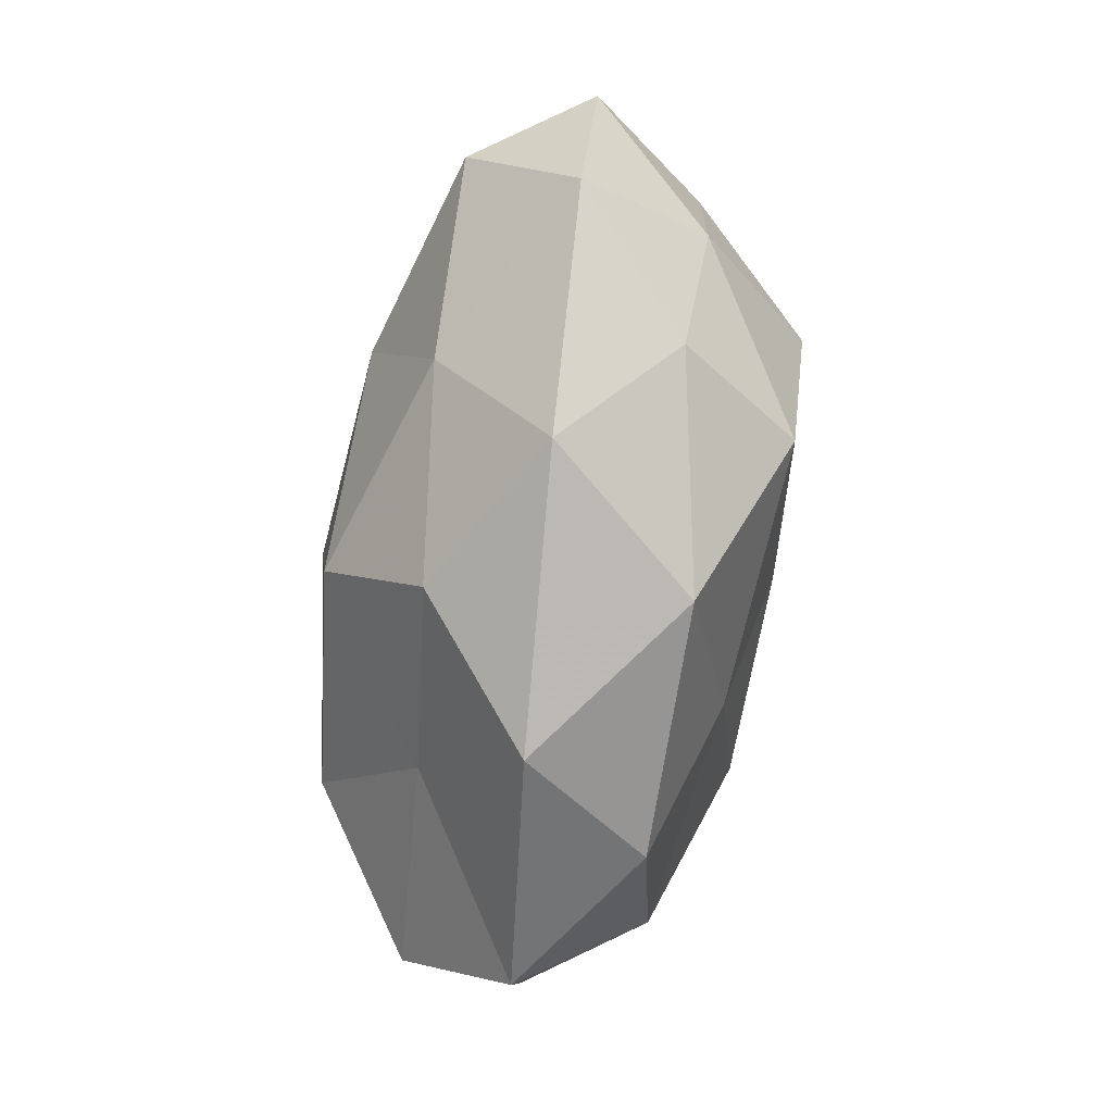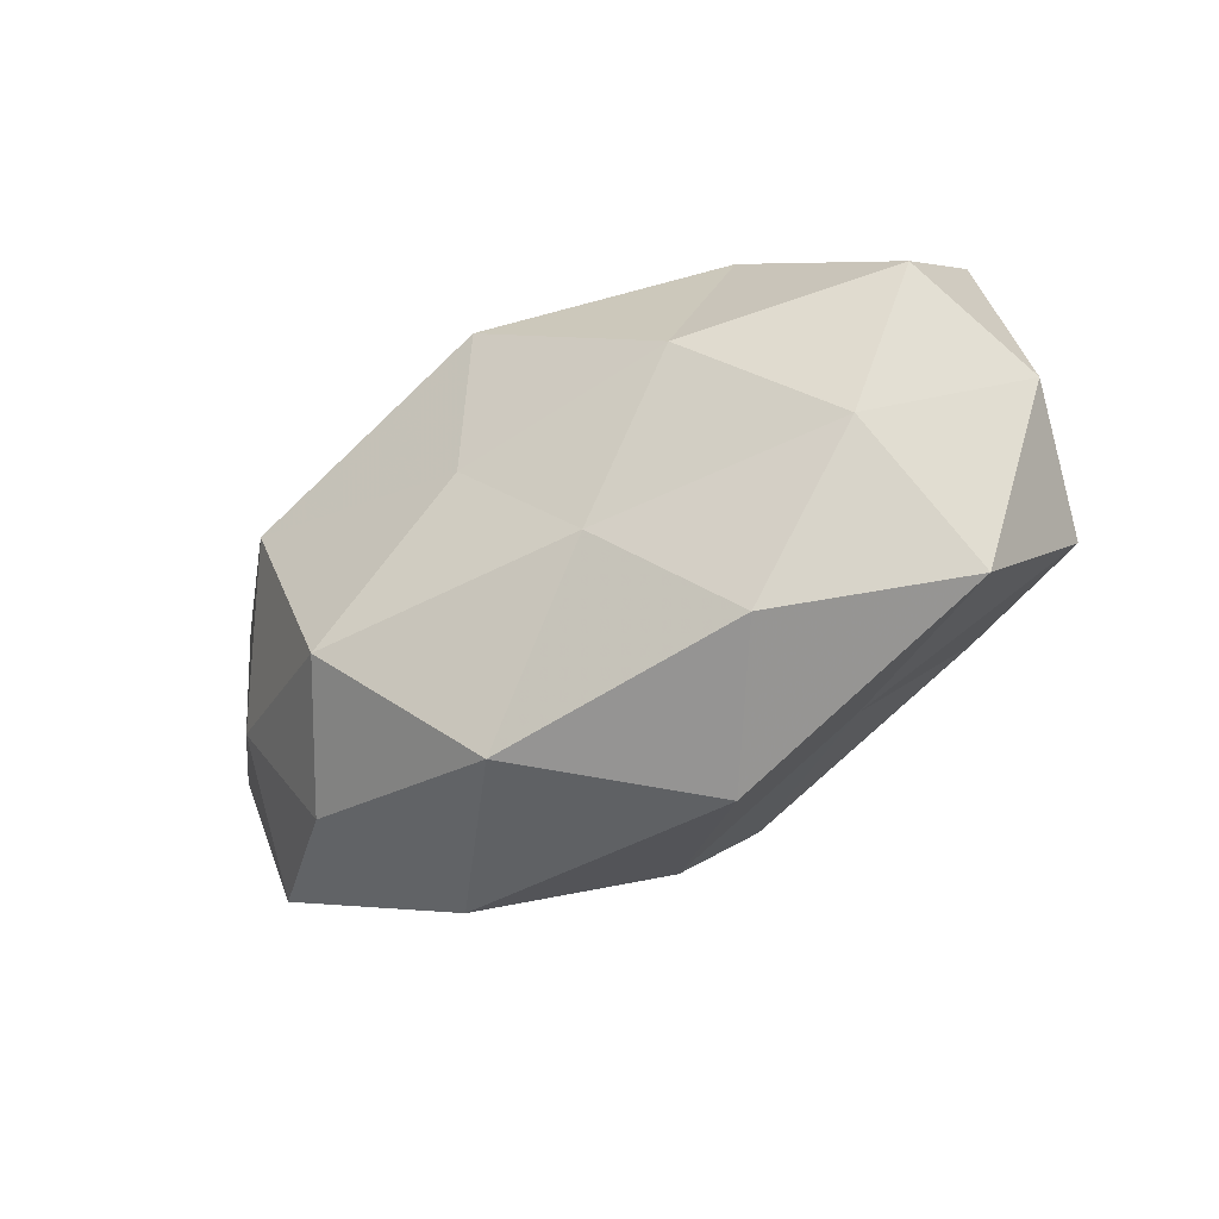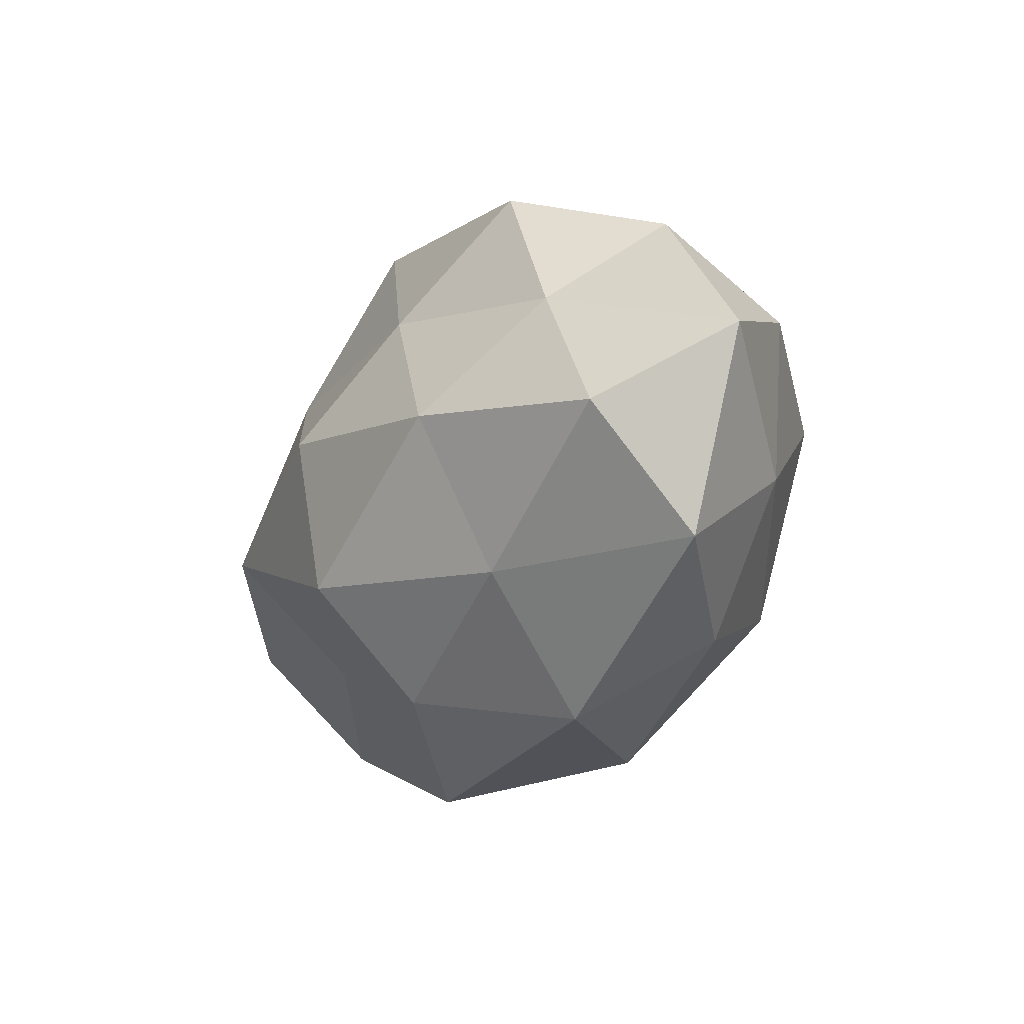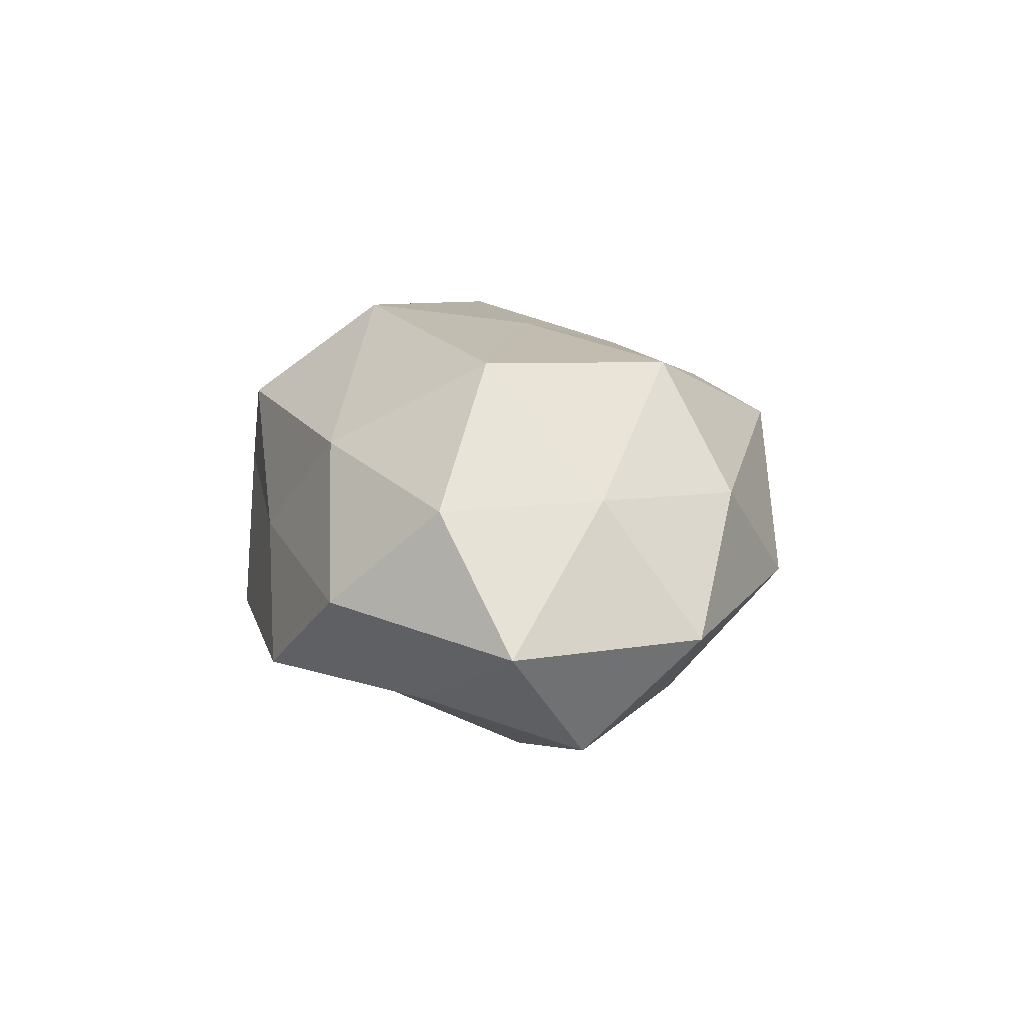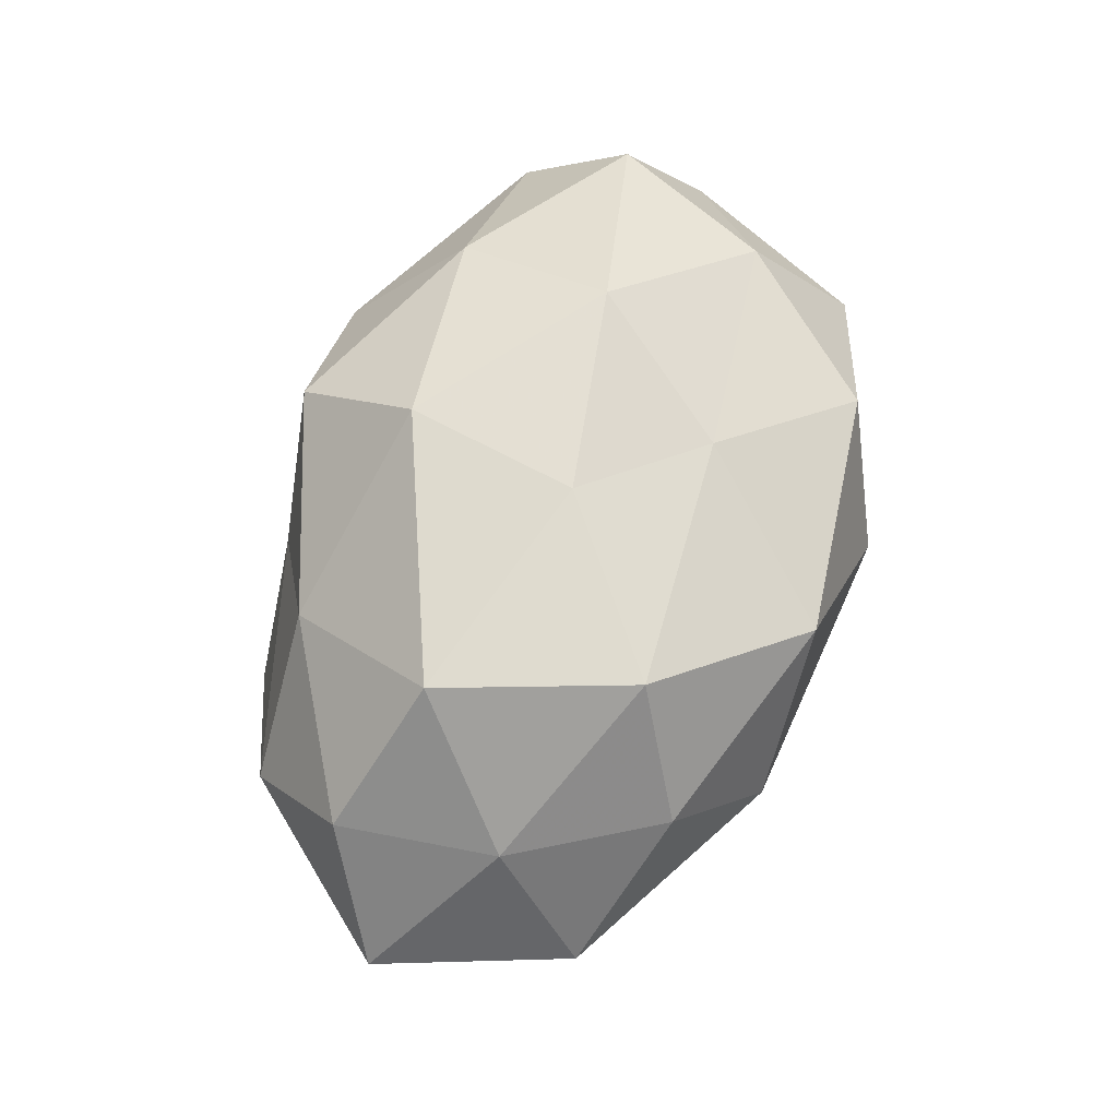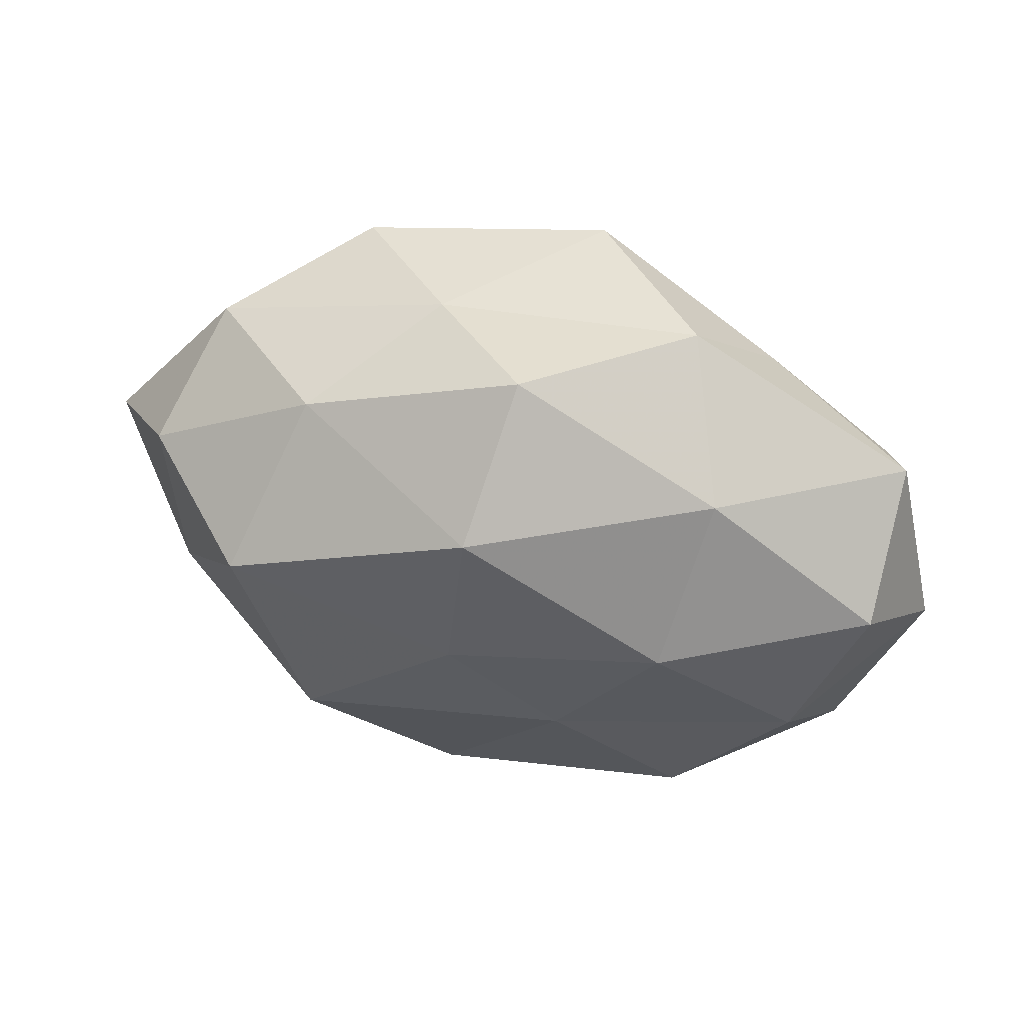
<metadata>
{"format":"obj","ext":"obj","renderer":"f3d","projection":"perspective","resolution":1024,"background":"white","views":[{"elev":-76.4,"azim":-97.2,"up":"+Y"},{"elev":-49.3,"azim":34.9,"up":"+Y"},{"elev":-18.4,"azim":-119.5,"up":"+Y"},{"elev":15.3,"azim":-96.5,"up":"+Z"},{"elev":68.4,"azim":-72.5,"up":"+Z"},{"elev":40.0,"azim":14.9,"up":"+Y"}]}
</metadata>
<code>
v -0.003208 -0.02762 -0.01489
v -0.03795 0.02381 -0.0005755
v -0.04342 0.01177 0.01112
v -0.02149 -0.03194 -0.00351
v 0.0207 0.03259 0.002631
v 0.04495 0.005093 0.0152
v 0.009132 -0.01573 0.0196
v 0.0461 -0.01123 -0.01275
v 0.02827 -0.003711 -0.0247
v -0.0227 0.0005109 -0.02458
v -0.002951 -0.002887 0.02451
v -0.009714 0.01744 -0.0209
v 0.003127 0.03148 0.01538
v 0.01964 -0.01906 -0.01339
v -0.03349 0.0132 -0.01415
v 0.03695 -0.01332 0.0149
v -0.04628 -0.003877 -0.01636
v -0.0001987 0.01645 0.02682
v 0.002902 0.004588 -0.02807
v -0.006476 -0.03261 0.01307
v -0.04653 -0.01709 -0.003654
v 0.02193 0.0007976 0.02332
v 0.04603 0.01834 0.002827
v 0.02288 -0.02984 0.01216
v 0.0283 0.02258 -0.009111
v 0.05074 -0.003384 0.001606
v 0.00614 0.03402 -0.01392
v -0.02256 0.02293 0.01426
v -0.000157 -0.01436 -0.0263
v 0.02618 0.01949 0.01651
v 0.04148 -0.02488 -0.0002243
v -0.02959 0.005171 0.02472
v -0.05437 0.004956 -0.002553
v 0.04329 0.008386 -0.01272
v -0.02274 0.03049 -0.0127
v 0.01166 -0.03596 -0.002291
v 0.01833 0.01575 -0.02046
v -0.04134 -0.006664 0.01125
v -0.00981 0.03045 0.001123
v -0.03142 -0.0234 0.009141
v -0.02163 -0.01684 0.02283
v -0.02567 -0.01756 -0.01677
f 9 8 14
f 12 10 15
f 15 10 17
f 12 19 10
f 11 7 22
f 22 16 6
f 7 16 22
f 22 18 11
f 7 24 16
f 20 24 7
f 25 5 23
f 26 6 16
f 23 6 26
f 25 27 5
f 28 2 3
f 28 18 13
f 29 14 1
f 9 14 29
f 19 9 29
f 29 10 19
f 5 13 30
f 30 13 18
f 6 30 22
f 30 18 22
f 5 30 23
f 23 30 6
f 31 14 8
f 31 16 24
f 8 26 31
f 26 16 31
f 32 11 18
f 3 32 28
f 32 18 28
f 33 3 2
f 33 2 15
f 17 33 15
f 21 33 17
f 34 8 9
f 25 23 34
f 34 26 8
f 23 26 34
f 15 2 35
f 35 12 15
f 27 12 35
f 4 1 36
f 36 1 14
f 4 36 20
f 20 36 24
f 36 14 31
f 24 36 31
f 37 9 19
f 37 19 12
f 37 12 27
f 25 37 27
f 34 9 37
f 25 34 37
f 38 32 3
f 38 3 33
f 38 33 21
f 5 39 13
f 27 39 5
f 39 2 28
f 13 39 28
f 39 35 2
f 27 35 39
f 40 4 20
f 40 21 4
f 40 38 21
f 41 7 11
f 20 7 41
f 41 11 32
f 41 32 38
f 40 20 41
f 40 41 38
f 4 42 1
f 42 17 10
f 21 42 4
f 21 17 42
f 1 42 29
f 42 10 29

</code>
